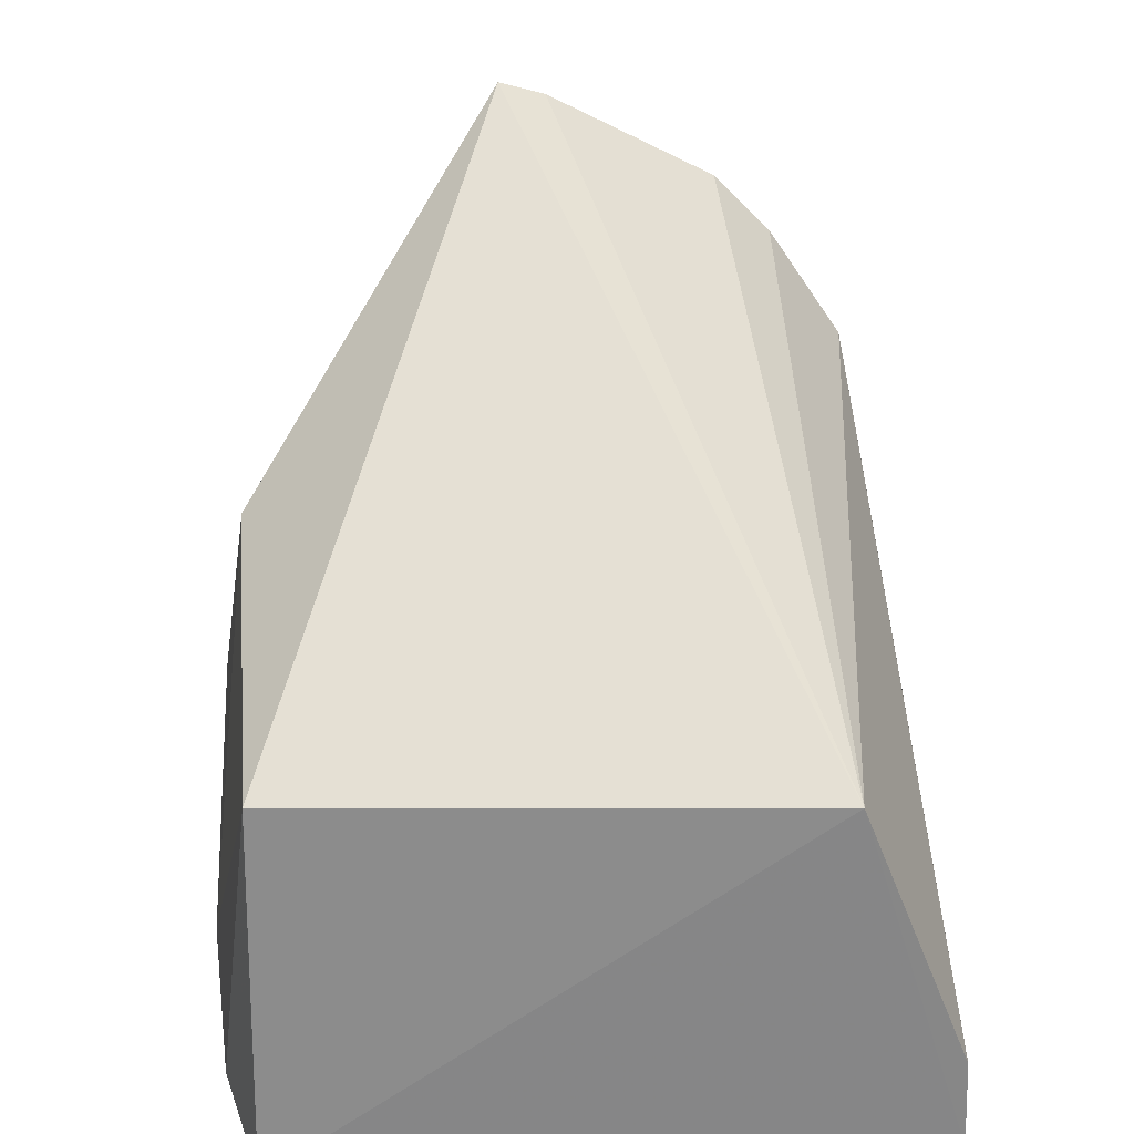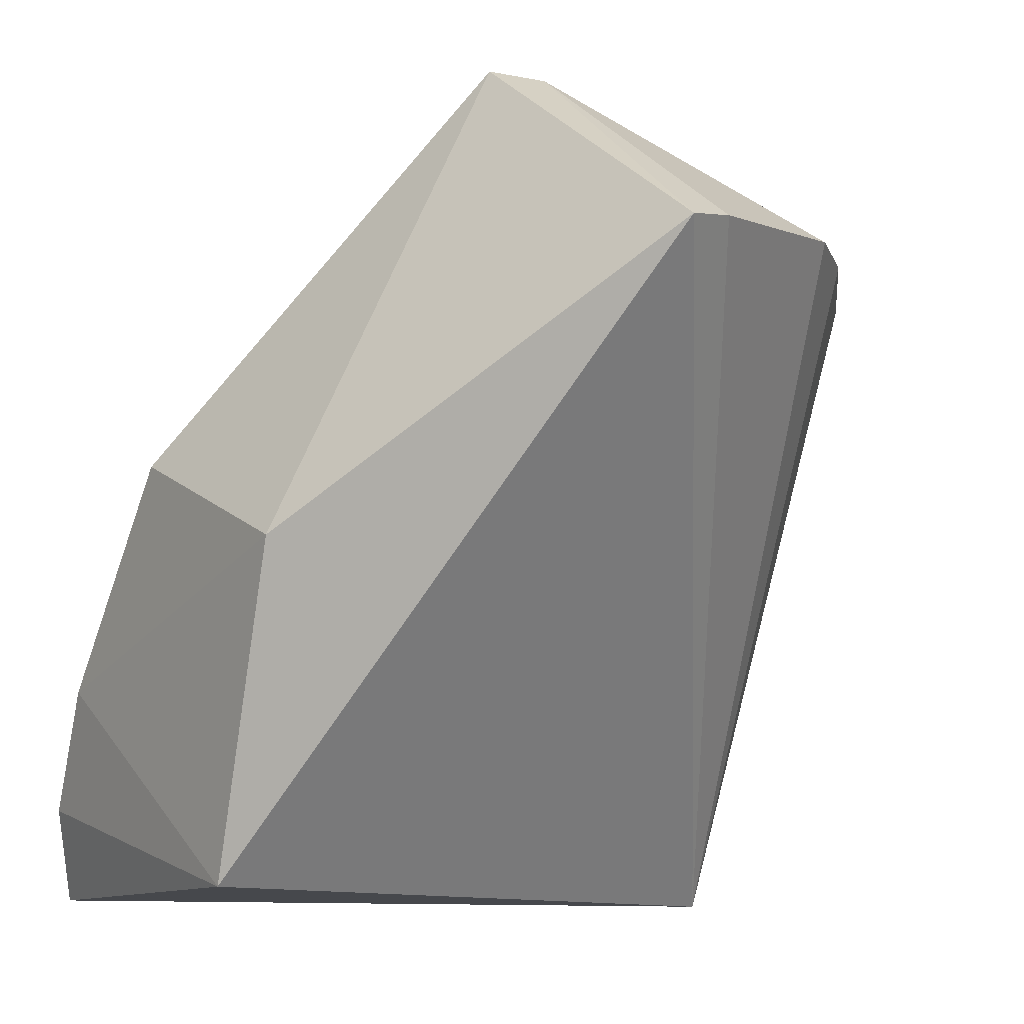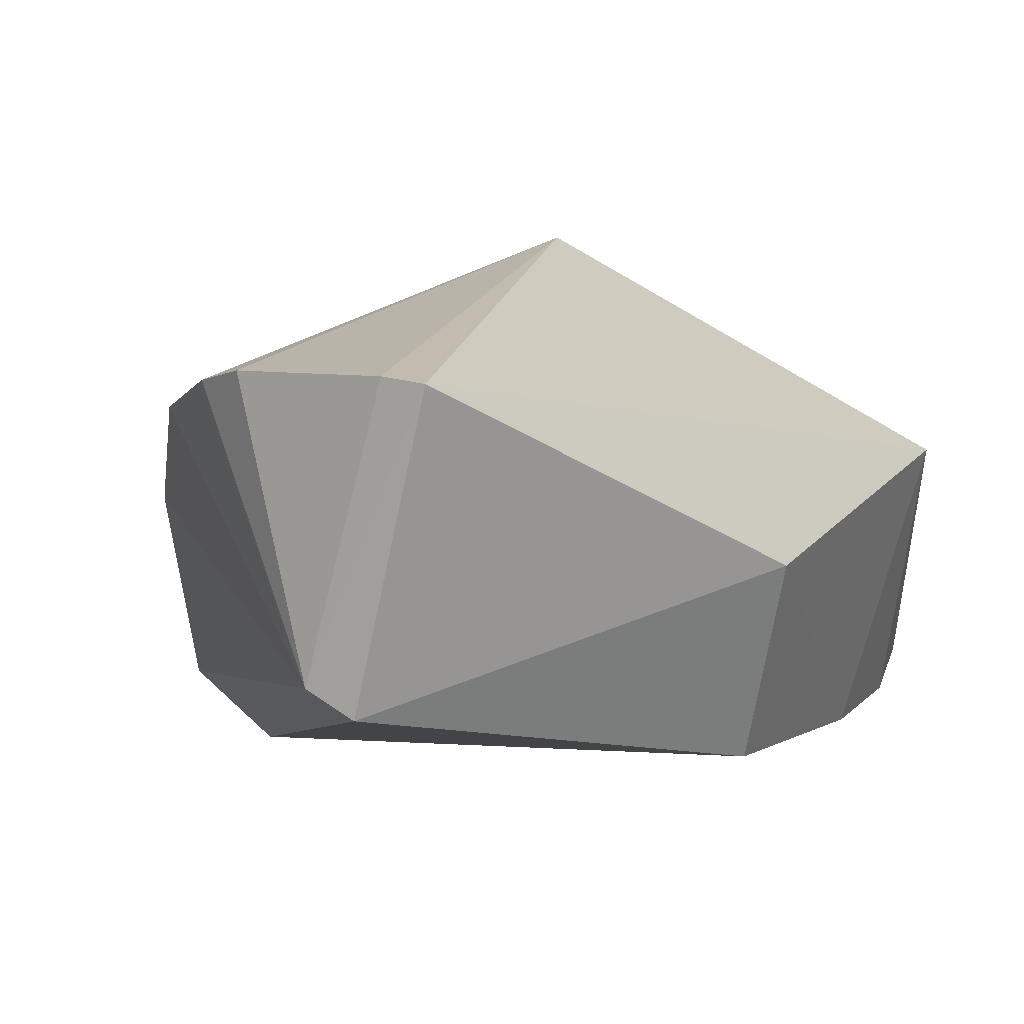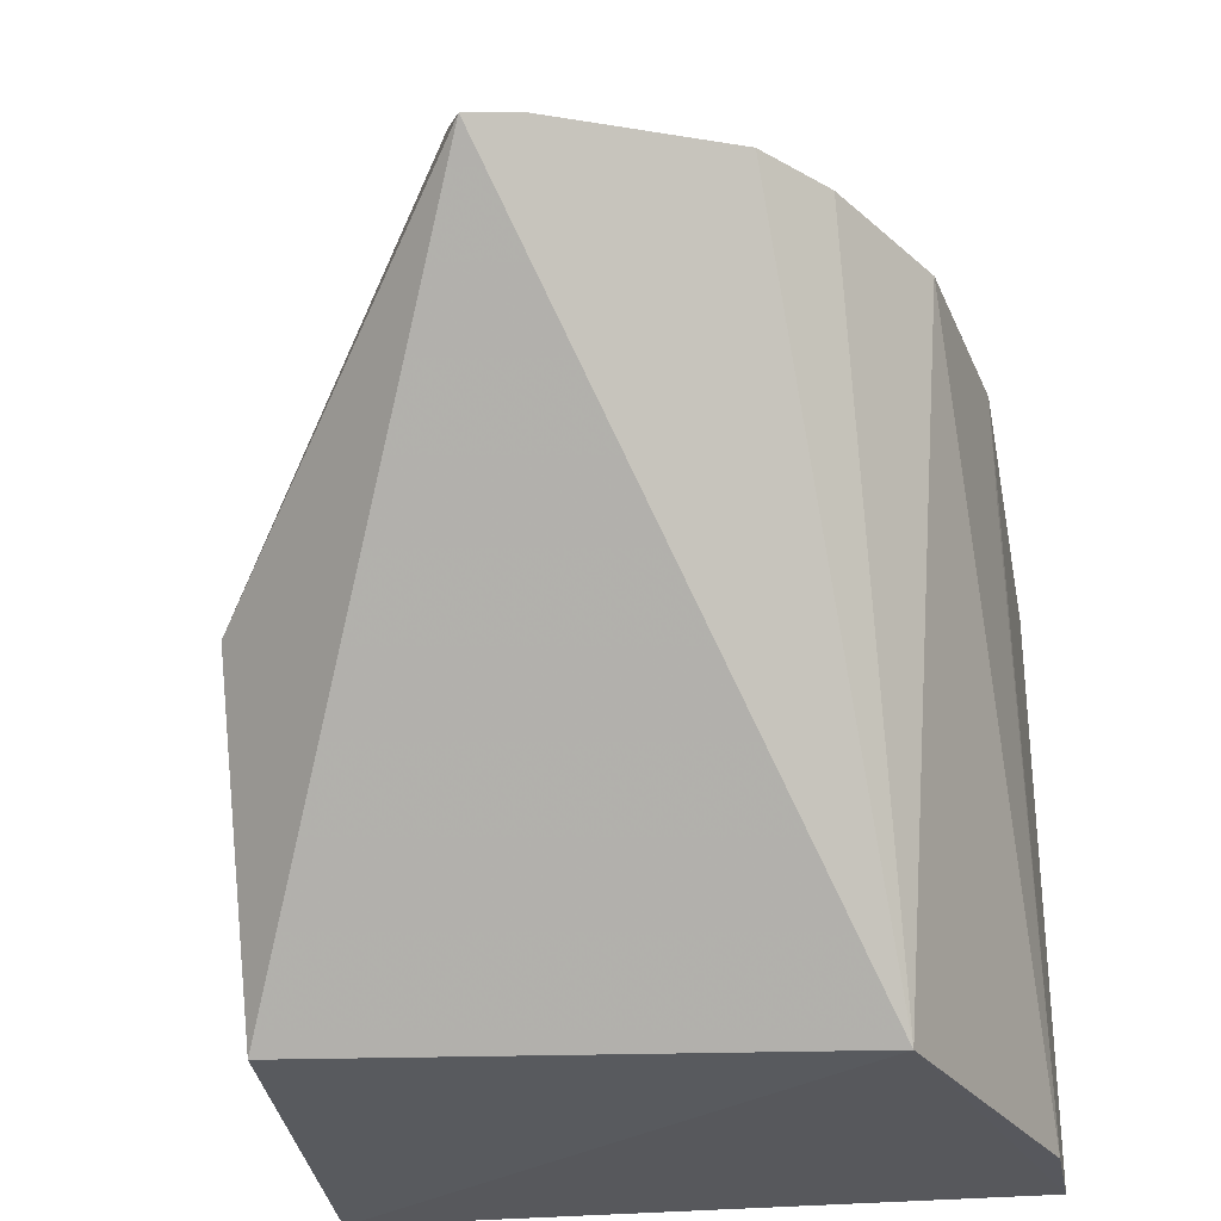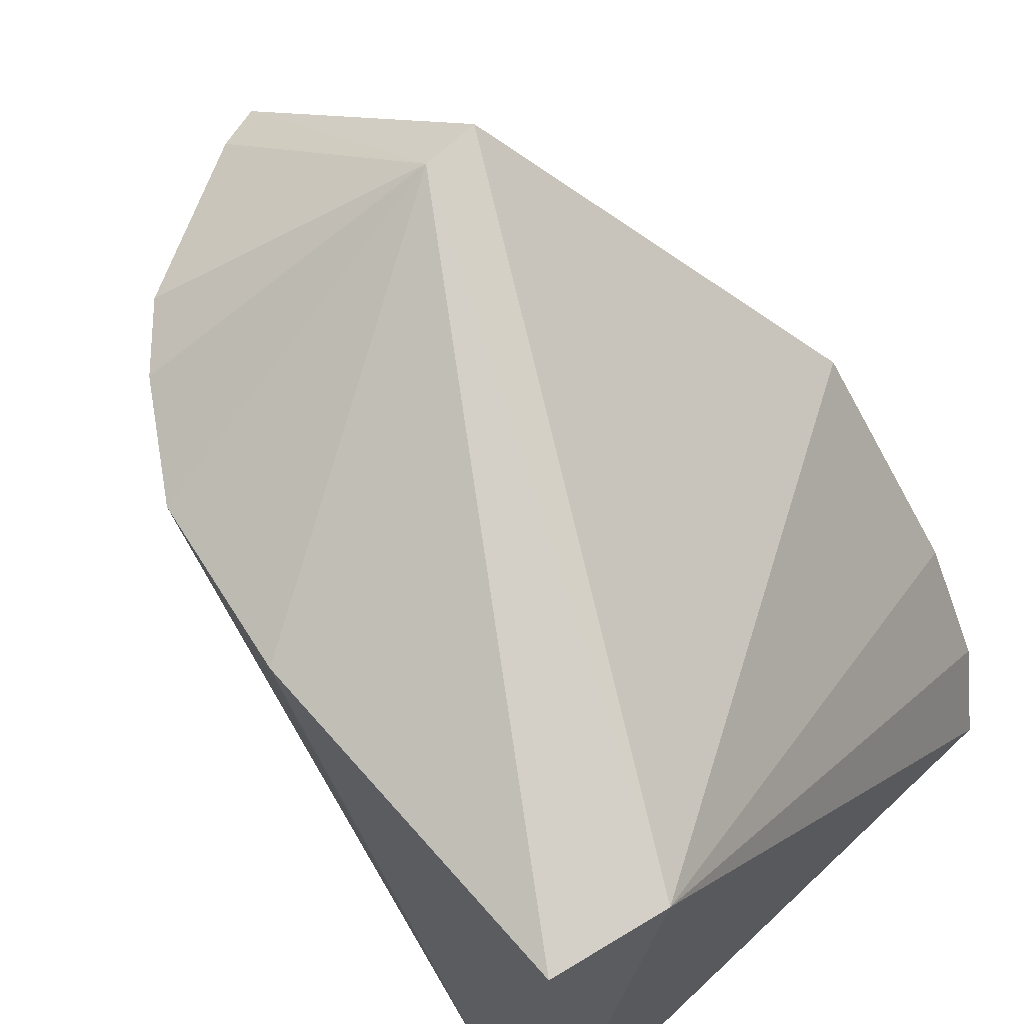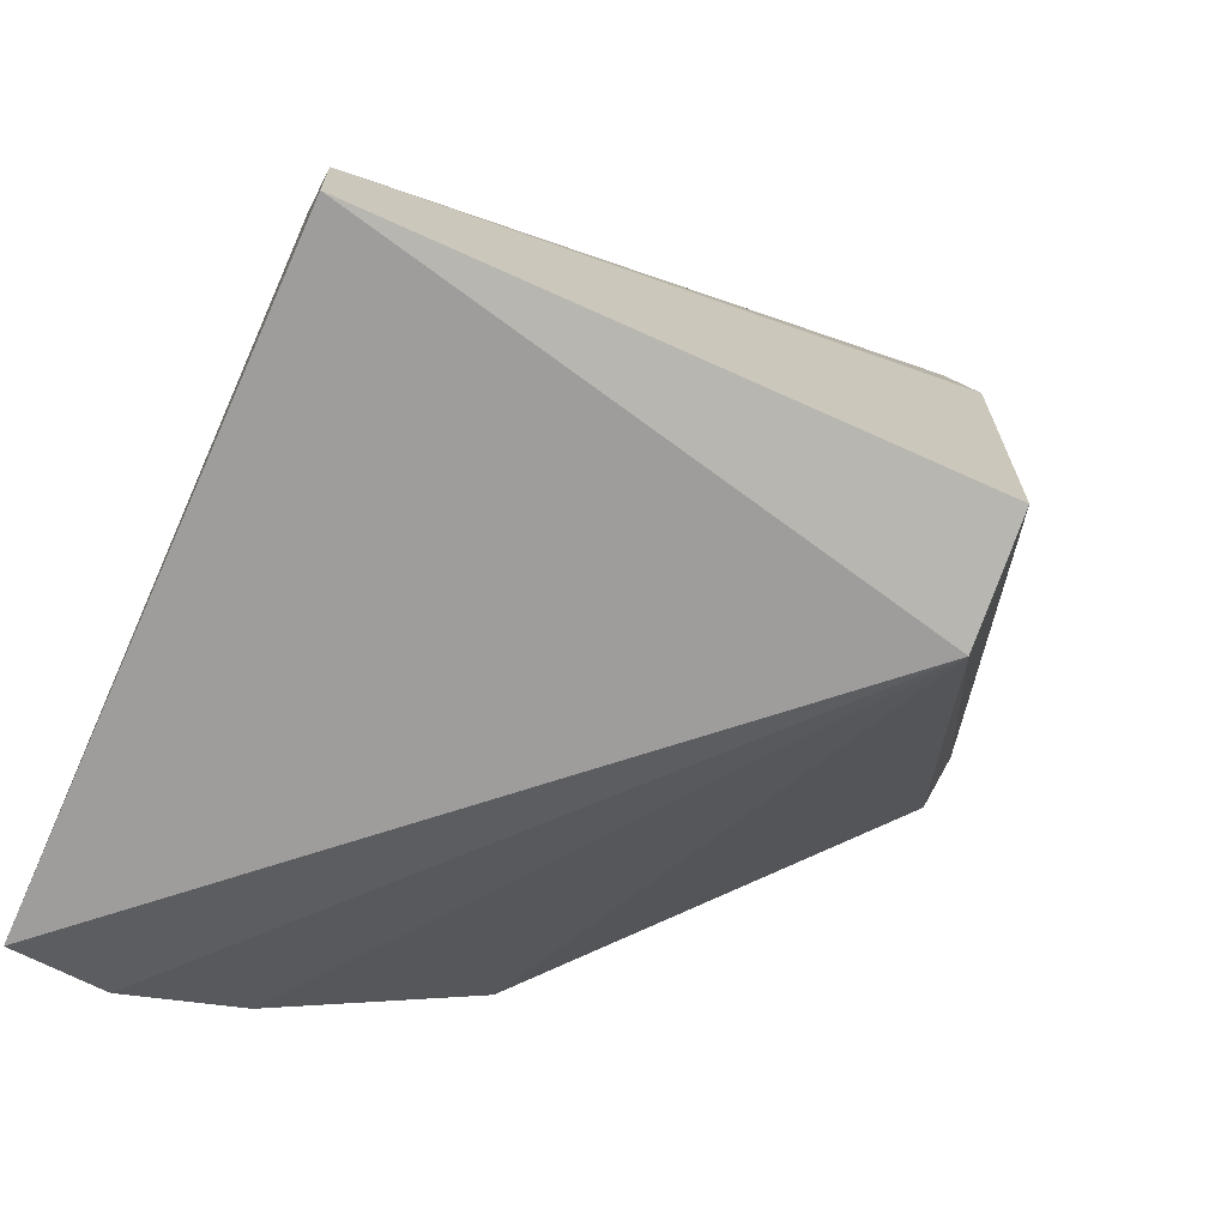
<metadata>
{"format":"obj","ext":"obj","renderer":"f3d","projection":"perspective","resolution":1024,"background":"white","views":[{"elev":27.4,"azim":-3.2,"up":"+Z"},{"elev":-8.9,"azim":-28.8,"up":"+Y"},{"elev":51.8,"azim":-142.2,"up":"+Z"},{"elev":-29.3,"azim":8.0,"up":"+Y"},{"elev":65.1,"azim":135.8,"up":"+Y"},{"elev":-69.4,"azim":65.5,"up":"+Z"}]}
</metadata>
<code>
v 0.02023 -0.02823 0.08529
v 0.0473 -0.06796 0.0348
v 0.04364 -0.02779 0.06689
v 0.03929 -0.02881 0.02736
v 0.00337 -0.06767 0.02764
v 0.04734 -0.02923 0.02928
v 0.01605 -0.01519 0.0678
v 0.03986 -0.06815 0.05377
v 0.04756 -0.06791 0.02827
v 0.04621 -0.02799 0.0545
v 0.03482 -0.02647 0.07801
v 0.003138 -0.04553 0.06275
v 0.001042 -0.03925 0.04825
v 0.02012 -0.01519 0.06779
v 0.04628 -0.03394 0.05221
v 0.03868 -0.02678 0.07411
v 0.02336 -0.02772 0.08427
v 0.003818 -0.06697 0.05429
v 0.000467 -0.05345 0.03655
v 0.001201 -0.0614 0.031
f 8 2 3
f 9 5 4
f 9 8 5
f 9 2 8
f 9 6 2
f 9 4 6
f 10 2 6
f 12 1 7
f 13 7 4
f 13 12 7
f 14 6 4
f 14 4 7
f 14 10 6
f 14 3 10
f 14 7 1
f 15 10 3
f 15 3 2
f 15 2 10
f 16 11 8
f 16 8 3
f 16 14 11
f 16 3 14
f 17 1 8
f 17 8 11
f 17 14 1
f 17 11 14
f 18 8 1
f 18 1 12
f 18 5 8
f 19 13 4
f 19 18 12
f 19 12 13
f 20 19 4
f 20 4 5
f 20 5 18
f 20 18 19

</code>
